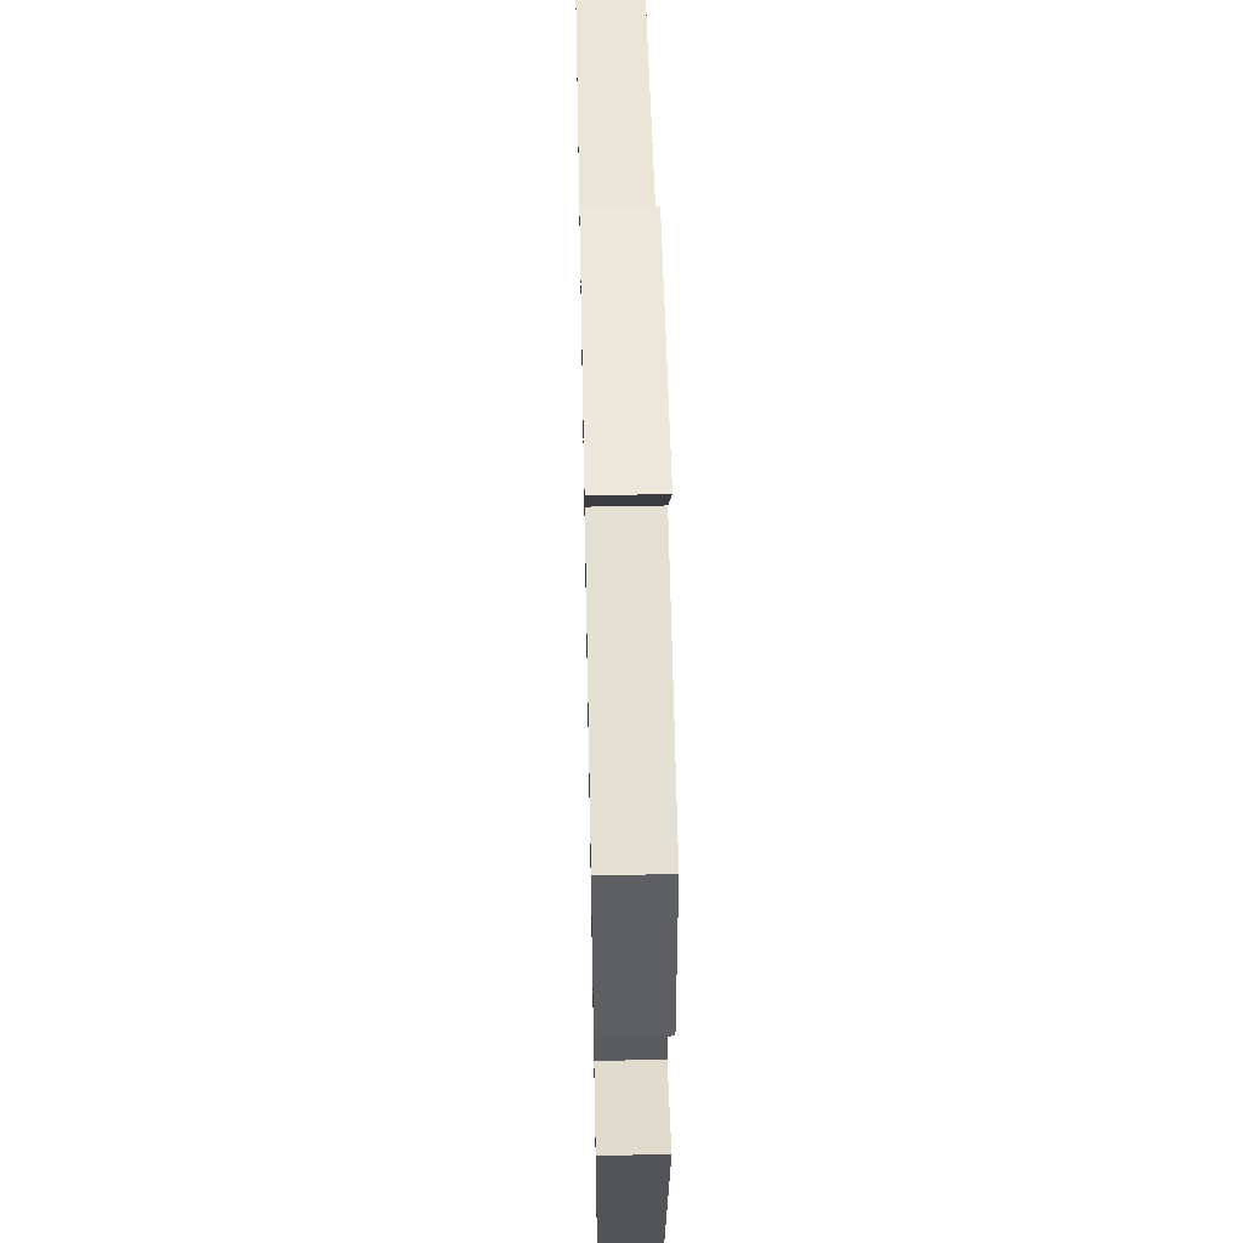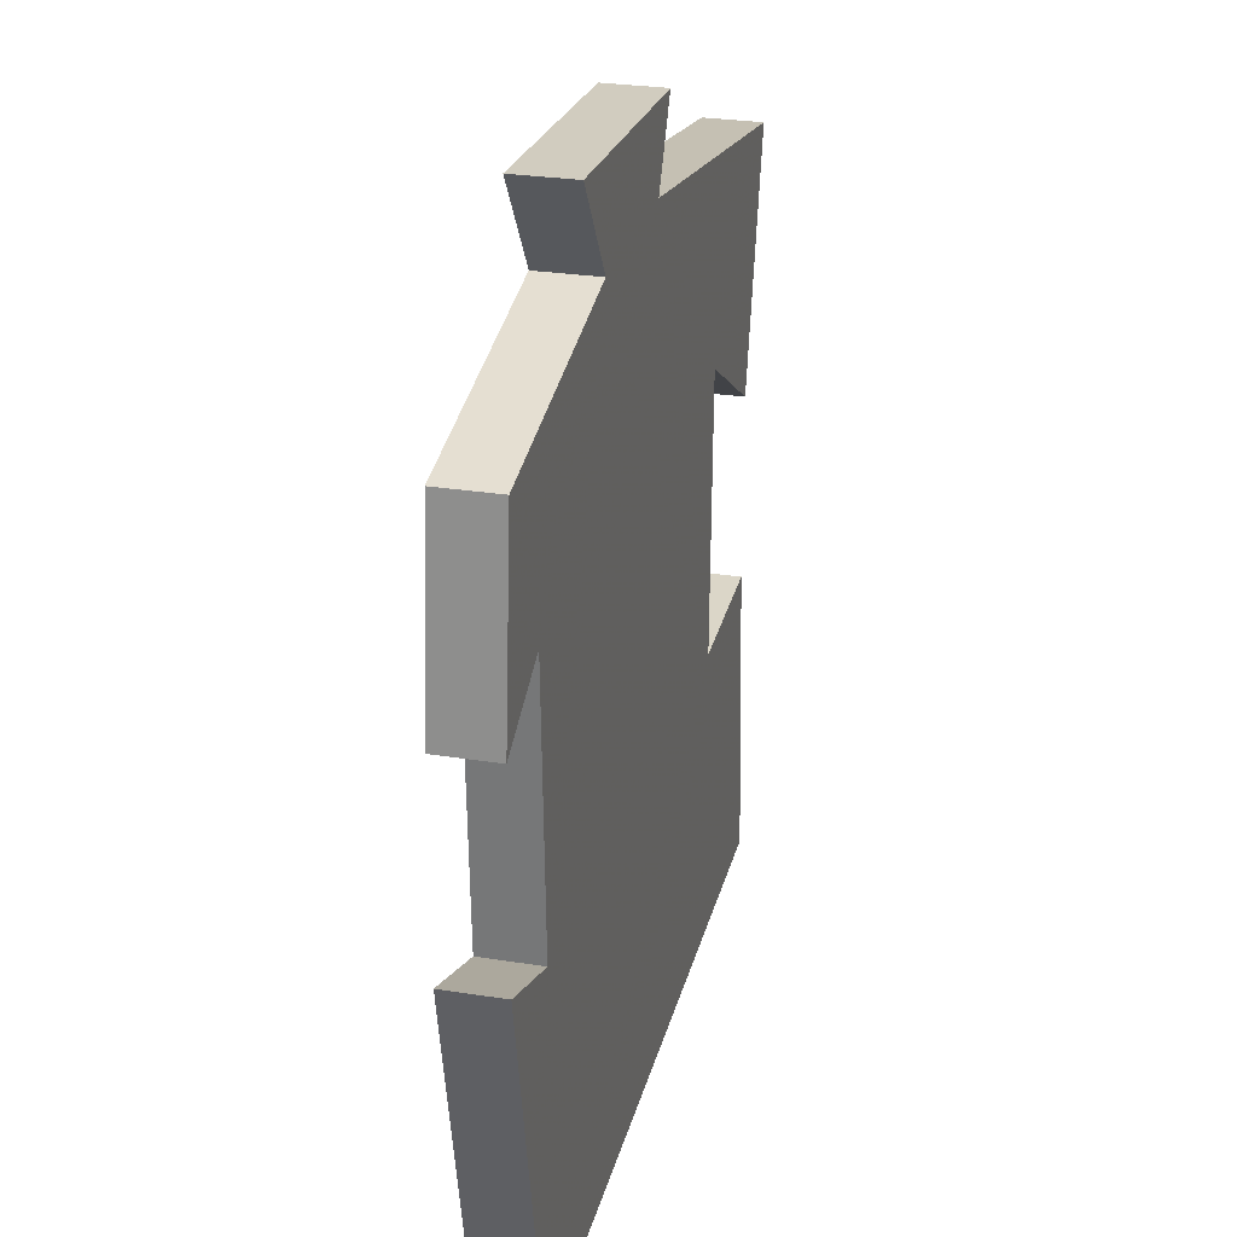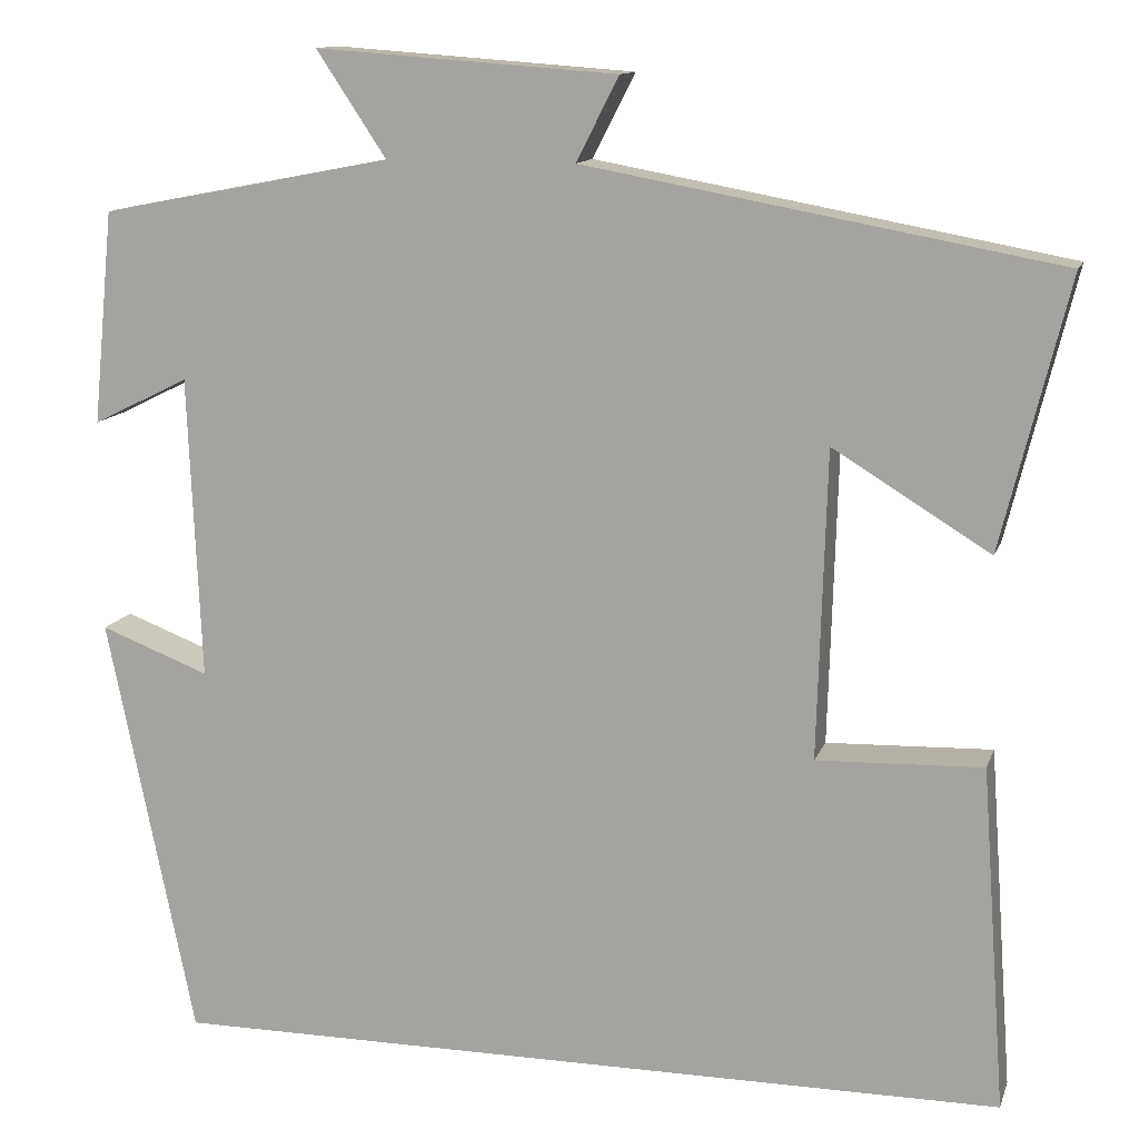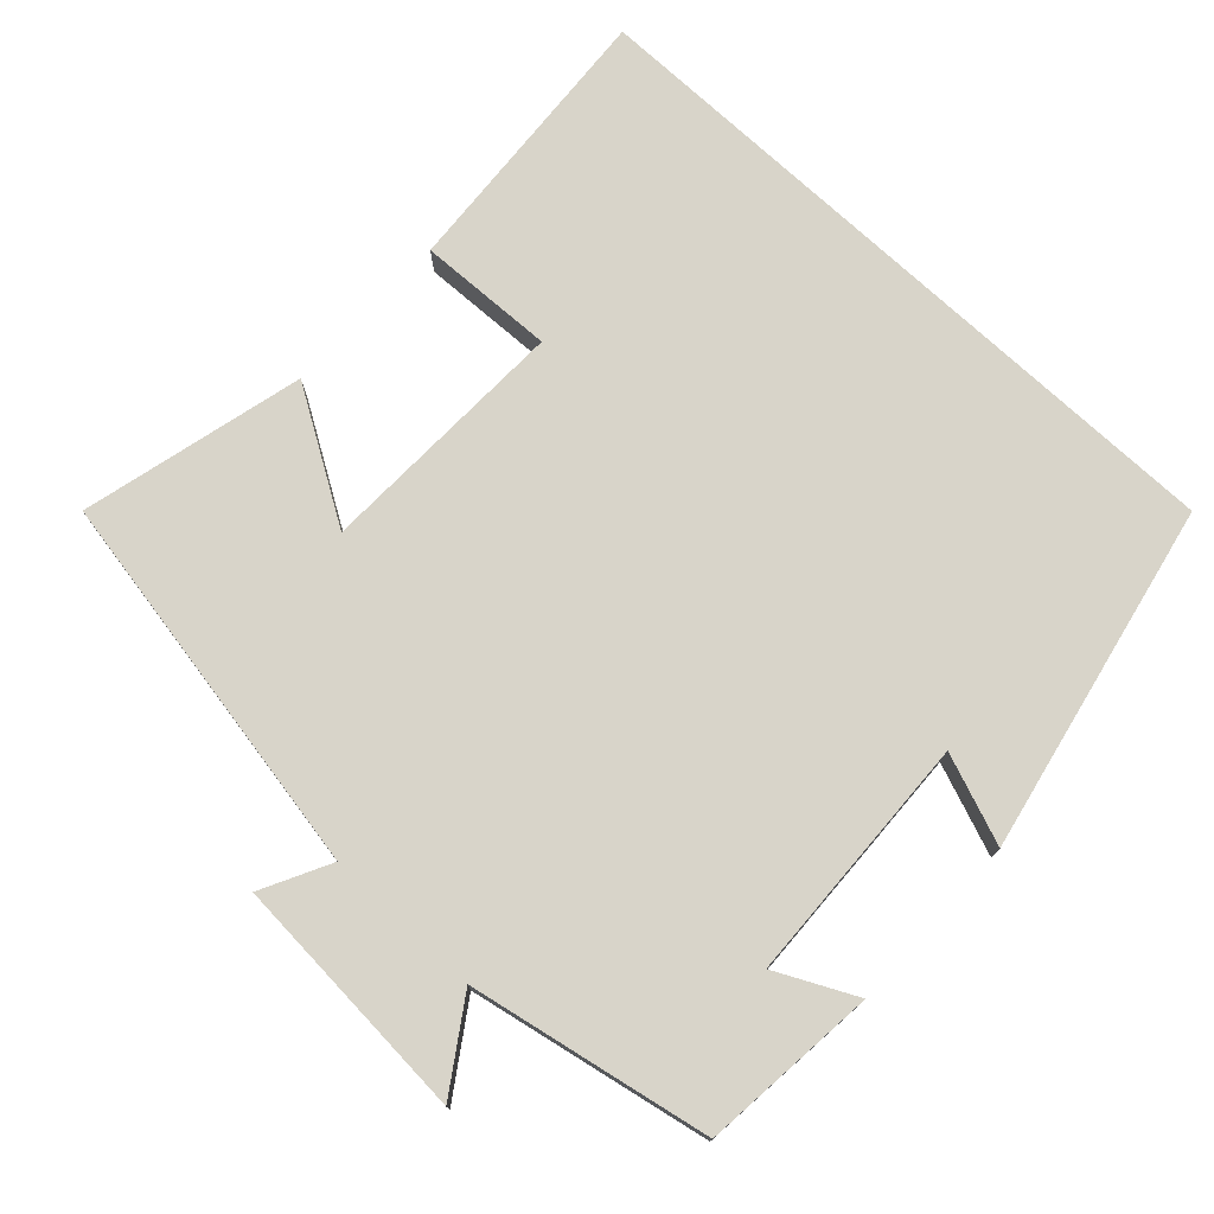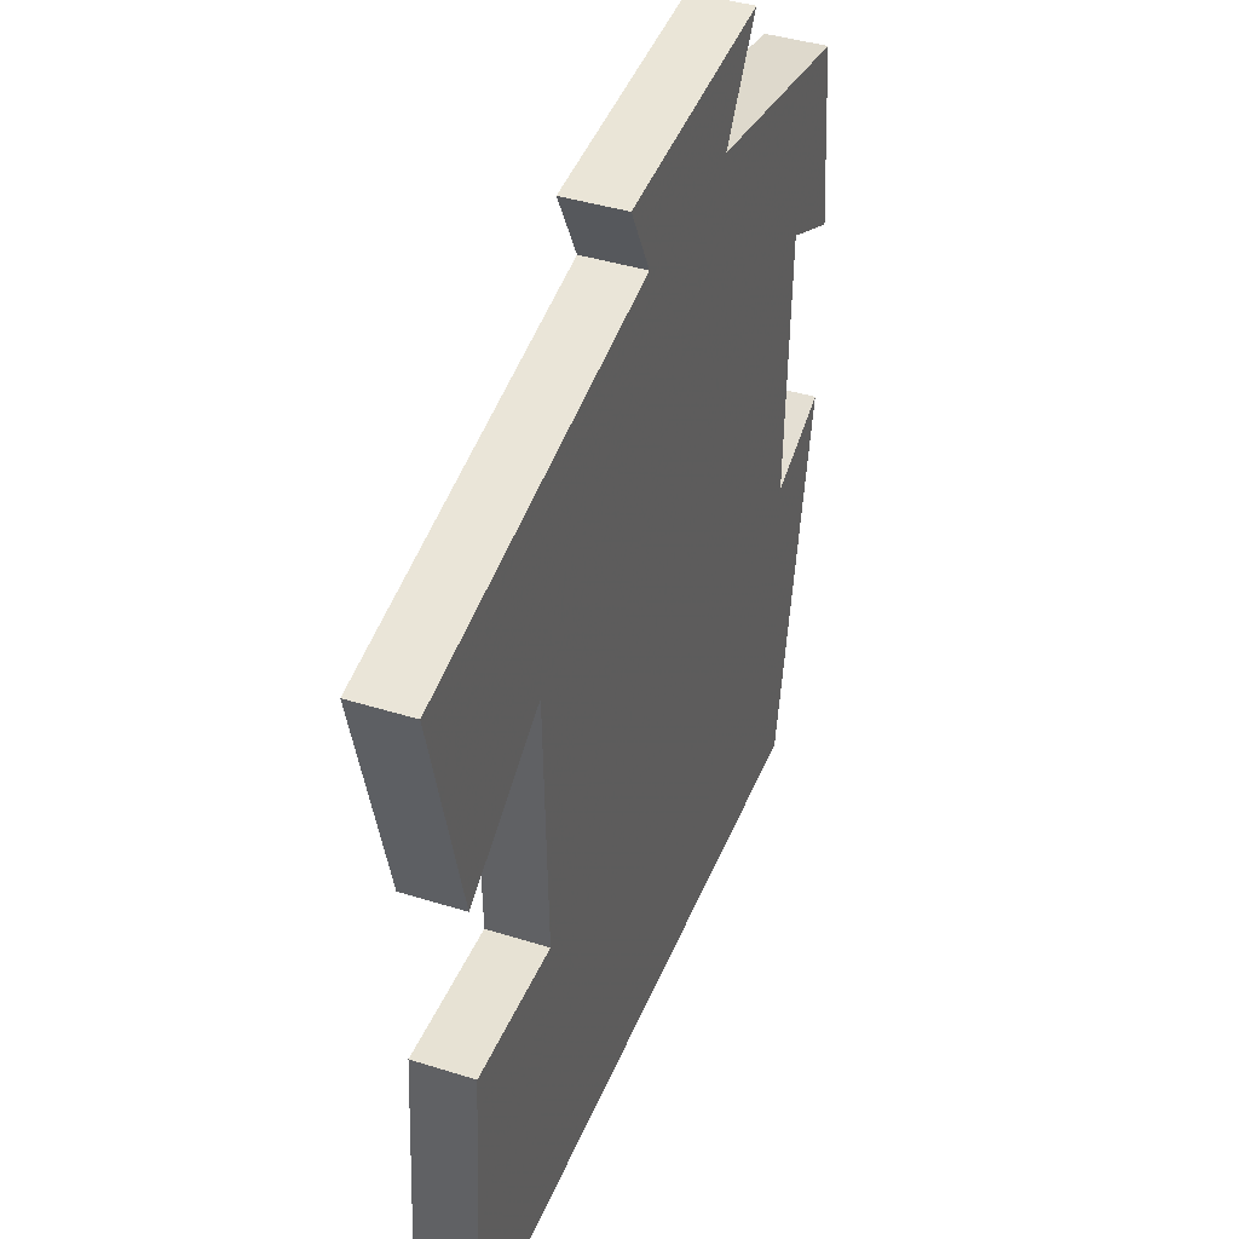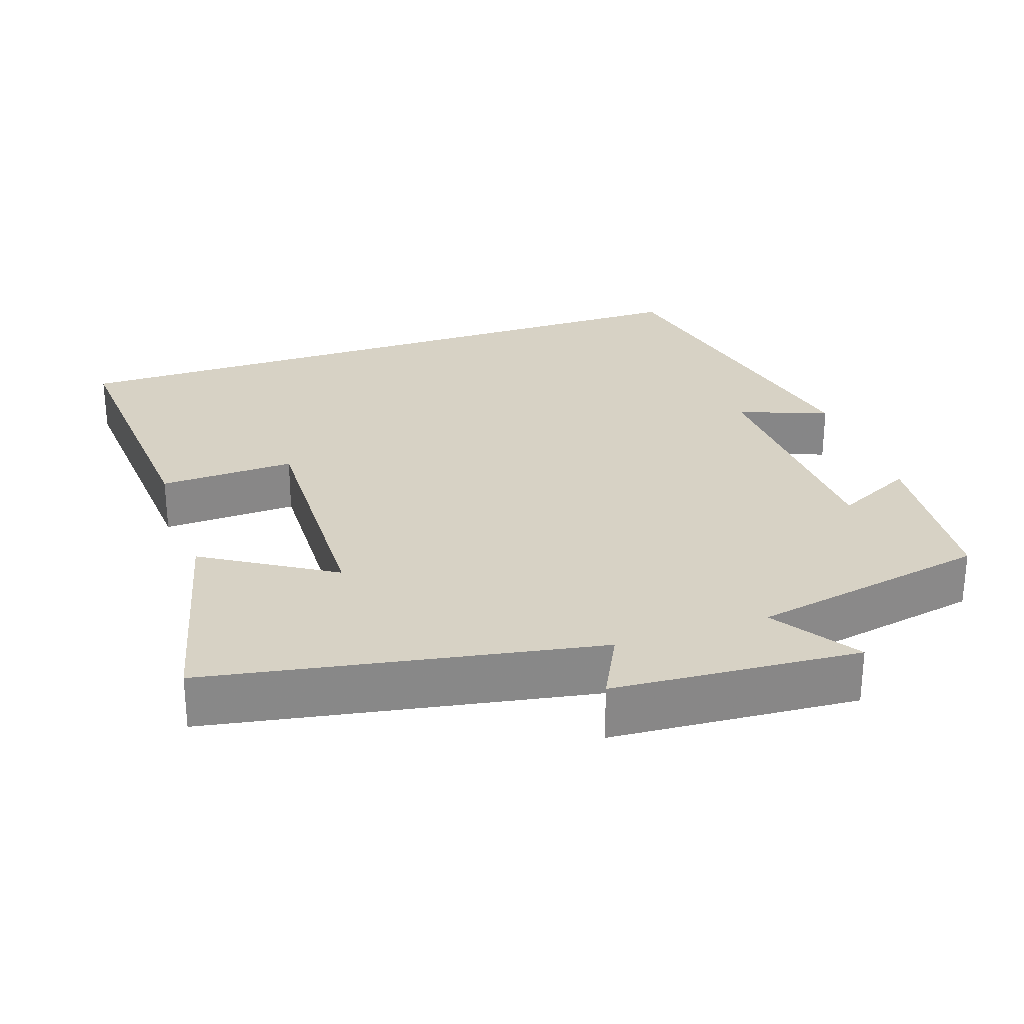
<metadata>
{"format":"obj","ext":"obj","renderer":"f3d","projection":"perspective","resolution":1024,"background":"white","views":[{"elev":54.9,"azim":88.8,"up":"+Z"},{"elev":27.9,"azim":103.6,"up":"+Z"},{"elev":12.5,"azim":-164.9,"up":"+Z"},{"elev":75.5,"azim":42.8,"up":"+Y"},{"elev":41.4,"azim":-69.1,"up":"+Z"},{"elev":27.5,"azim":-18.8,"up":"+Y"}]}
</metadata>
<code>
v 0.477 0.07 0.438
v 0.5 0.07 0.203
v 0.394 0.07 0.255
v 0.38 0.07 -0.079
v 0.5 0.07 -0.033
v 0.404 0.07 -0.5
v -0.527 0.07 -0.5
v -0.5 0.07 -0.121
v -0.317 0.07 -0.127
v -0.327 0.07 0.213
v -0.5 0.07 0.107
v -0.574 0.07 0.405
v -0.053 0.07 0.5
v -0.1 0.07 0.592
v 0.232 0.07 0.616
v 0.155 0.07 0.5
v 0.477 0 0.438
v 0.5 0 0.203
v 0.394 0 0.255
v 0.38 0 -0.079
v 0.5 0 -0.033
v 0.404 0 -0.5
v -0.527 0 -0.5
v -0.5 0 -0.121
v -0.317 0 -0.127
v -0.327 0 0.213
v -0.5 0 0.107
v -0.574 0 0.405
v -0.053 0 0.5
v -0.1 0 0.592
v 0.232 0 0.616
v 0.155 0 0.5
f 13 14 15 16
f 10 11 12 13
f 9 10 13 16
f 6 7 8 9
f 4 5 6
f 4 6 9 16
f 16 1 2 3
f 3 4 16
f 32 31 30 29
f 29 28 27 26
f 32 29 26 25
f 25 24 23 22
f 22 21 20
f 32 25 22 20
f 19 18 17 32
f 32 20 19
f 1 17 18 2
f 2 18 19 3
f 3 19 20 4
f 4 20 21 5
f 5 21 22 6
f 6 22 23 7
f 7 23 24 8
f 8 24 25 9
f 9 25 26 10
f 10 26 27 11
f 11 27 28 12
f 12 28 29 13
f 13 29 30 14
f 14 30 31 15
f 15 31 32 16
f 16 32 17 1

</code>
